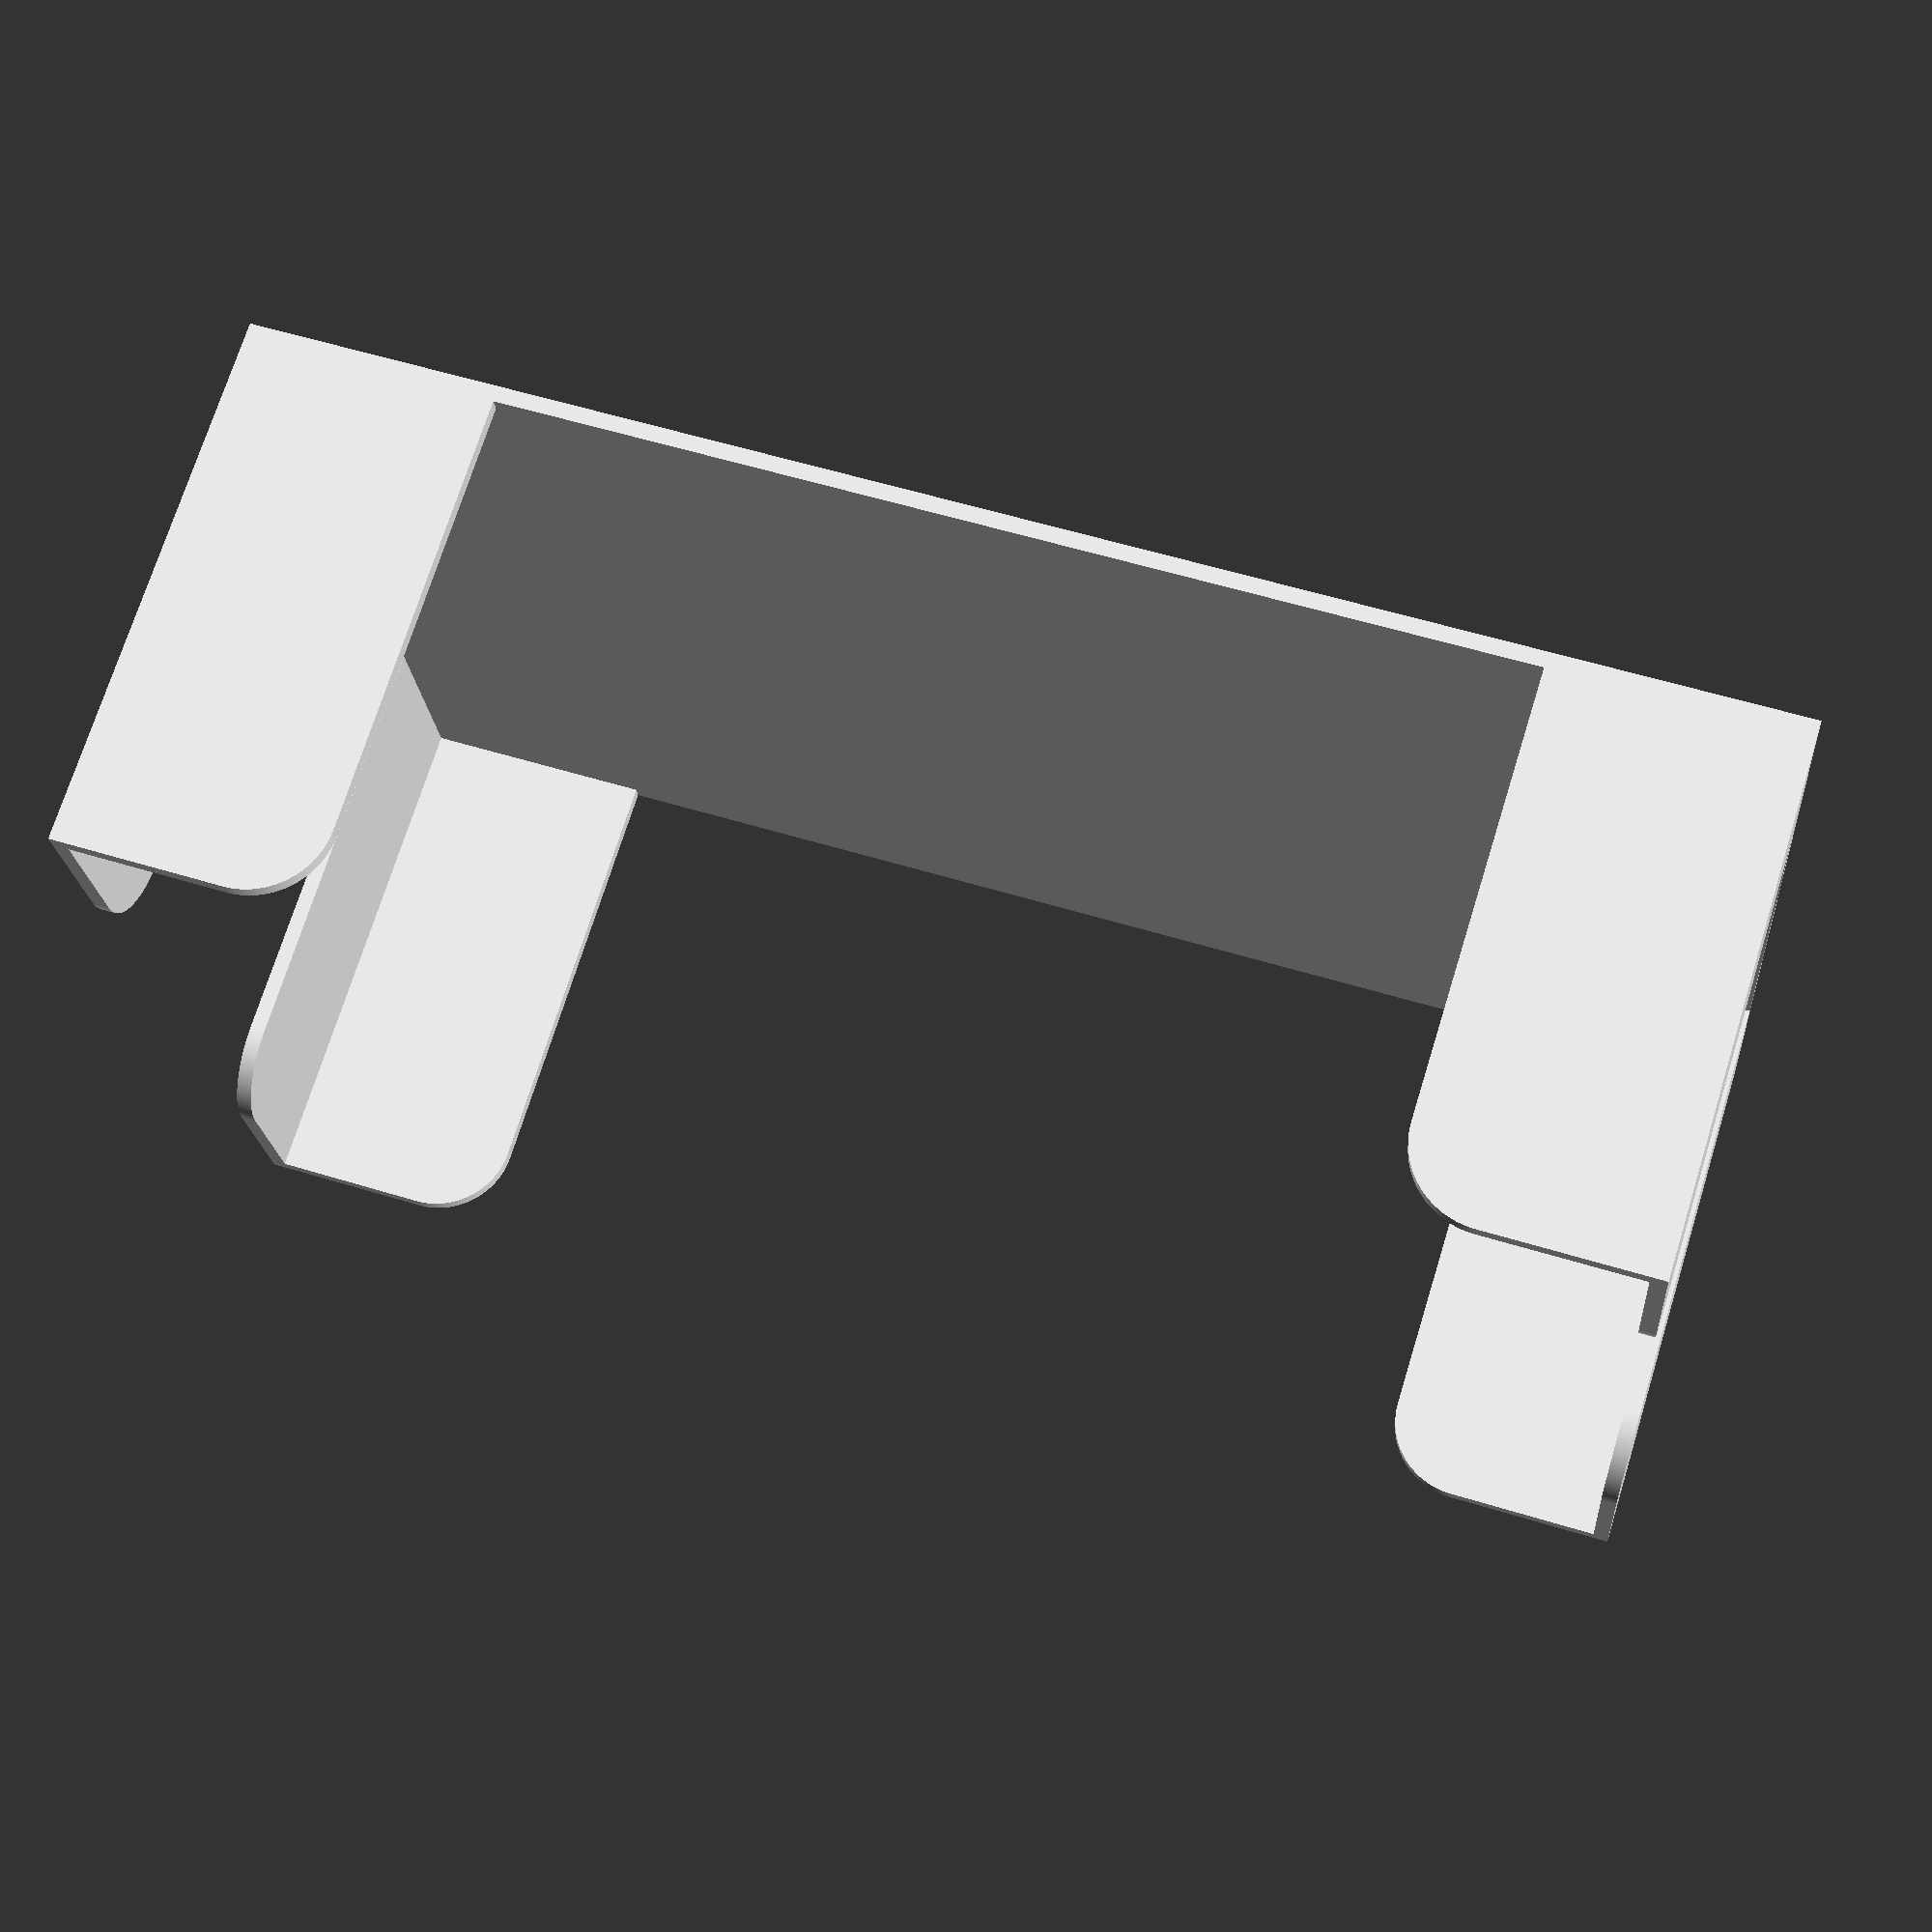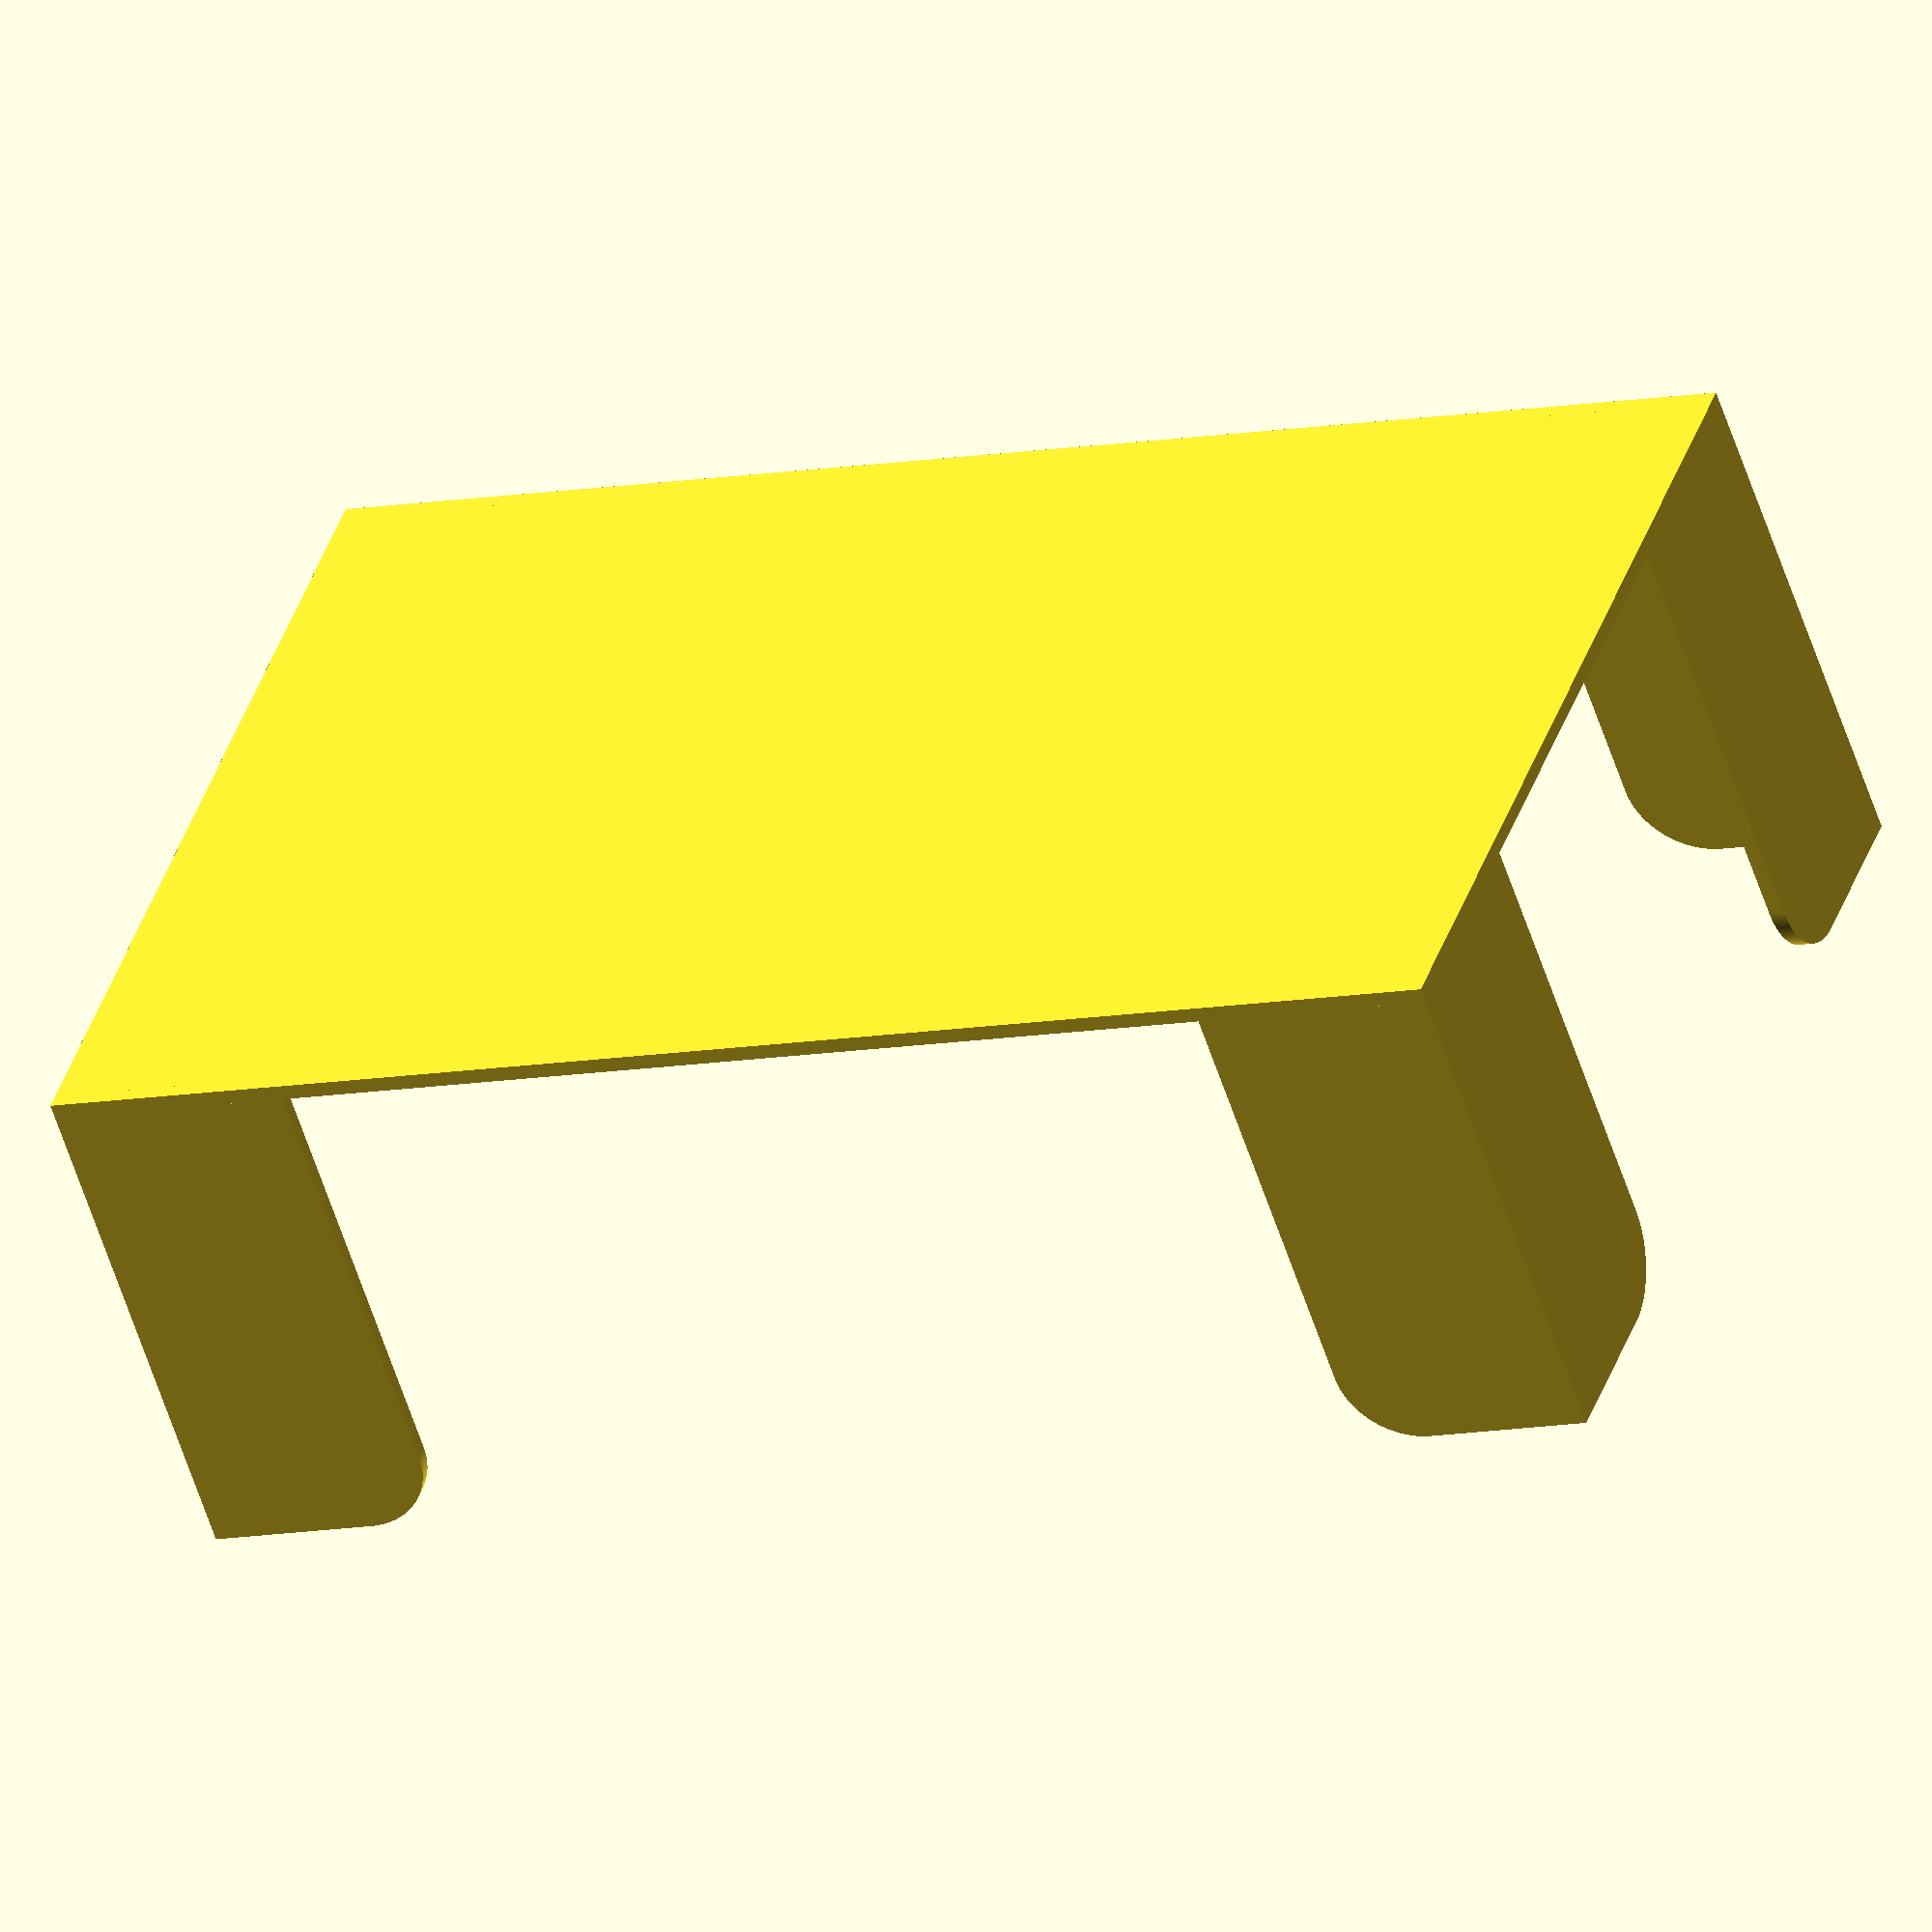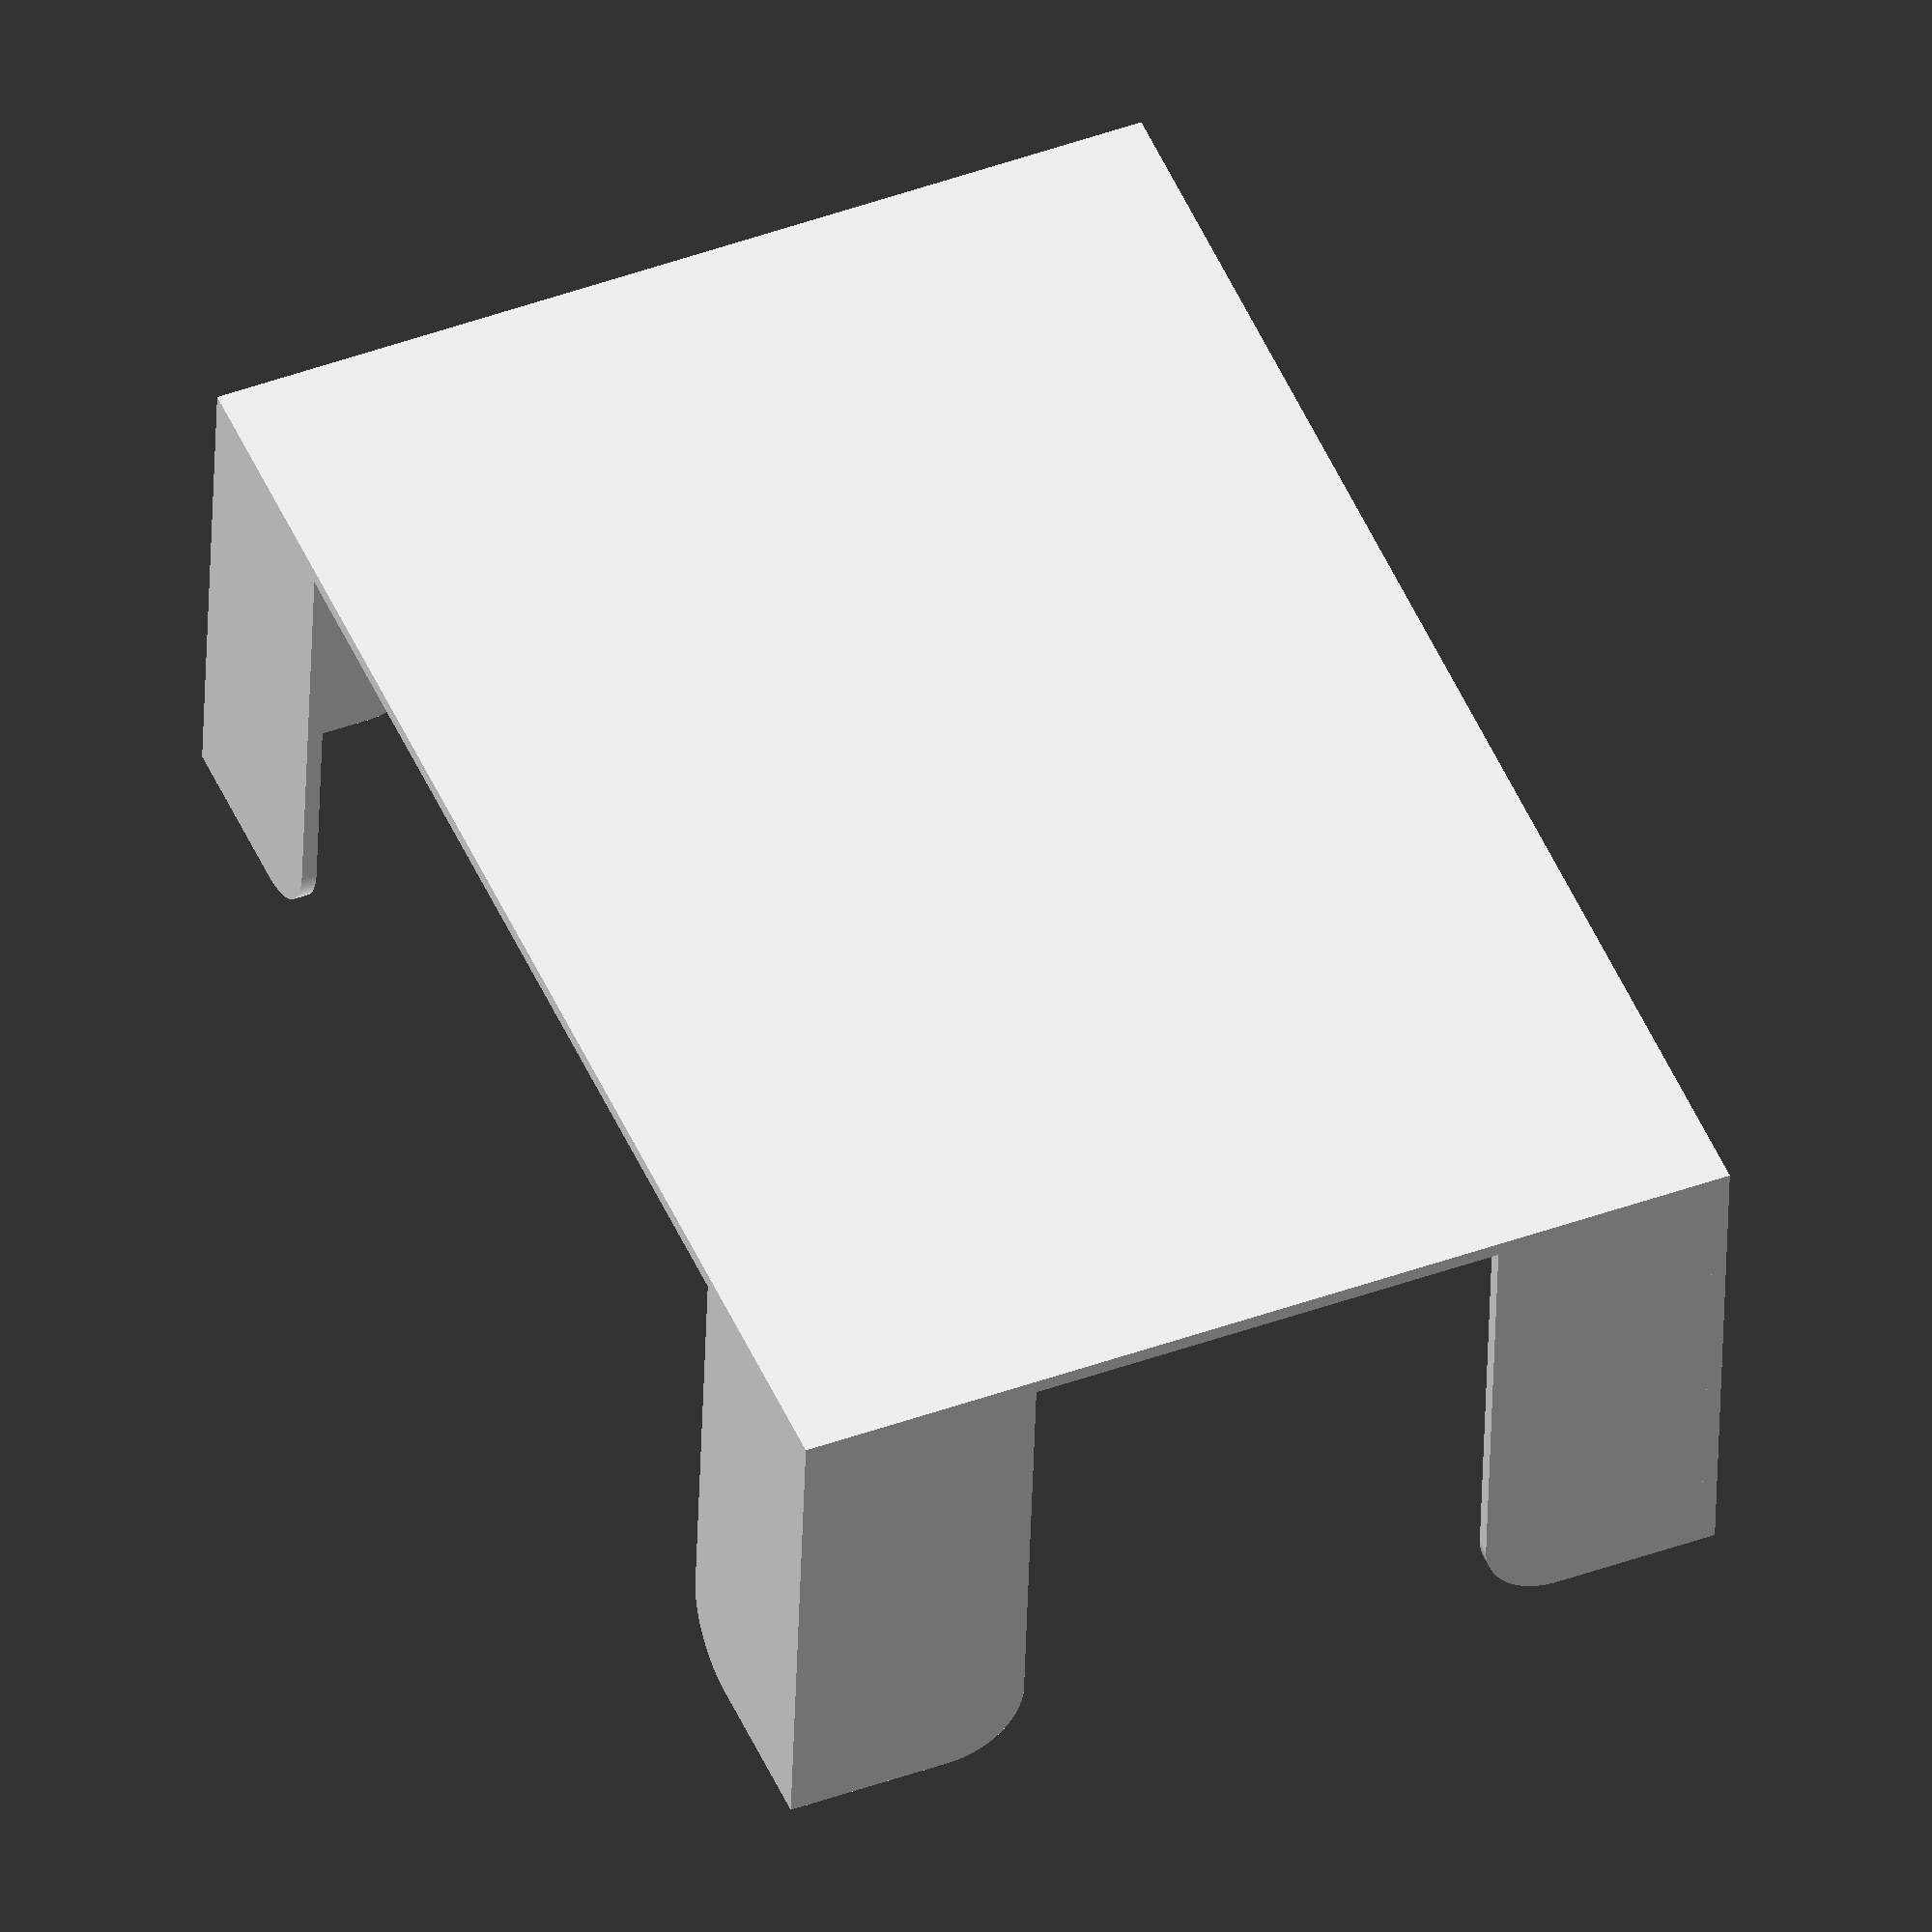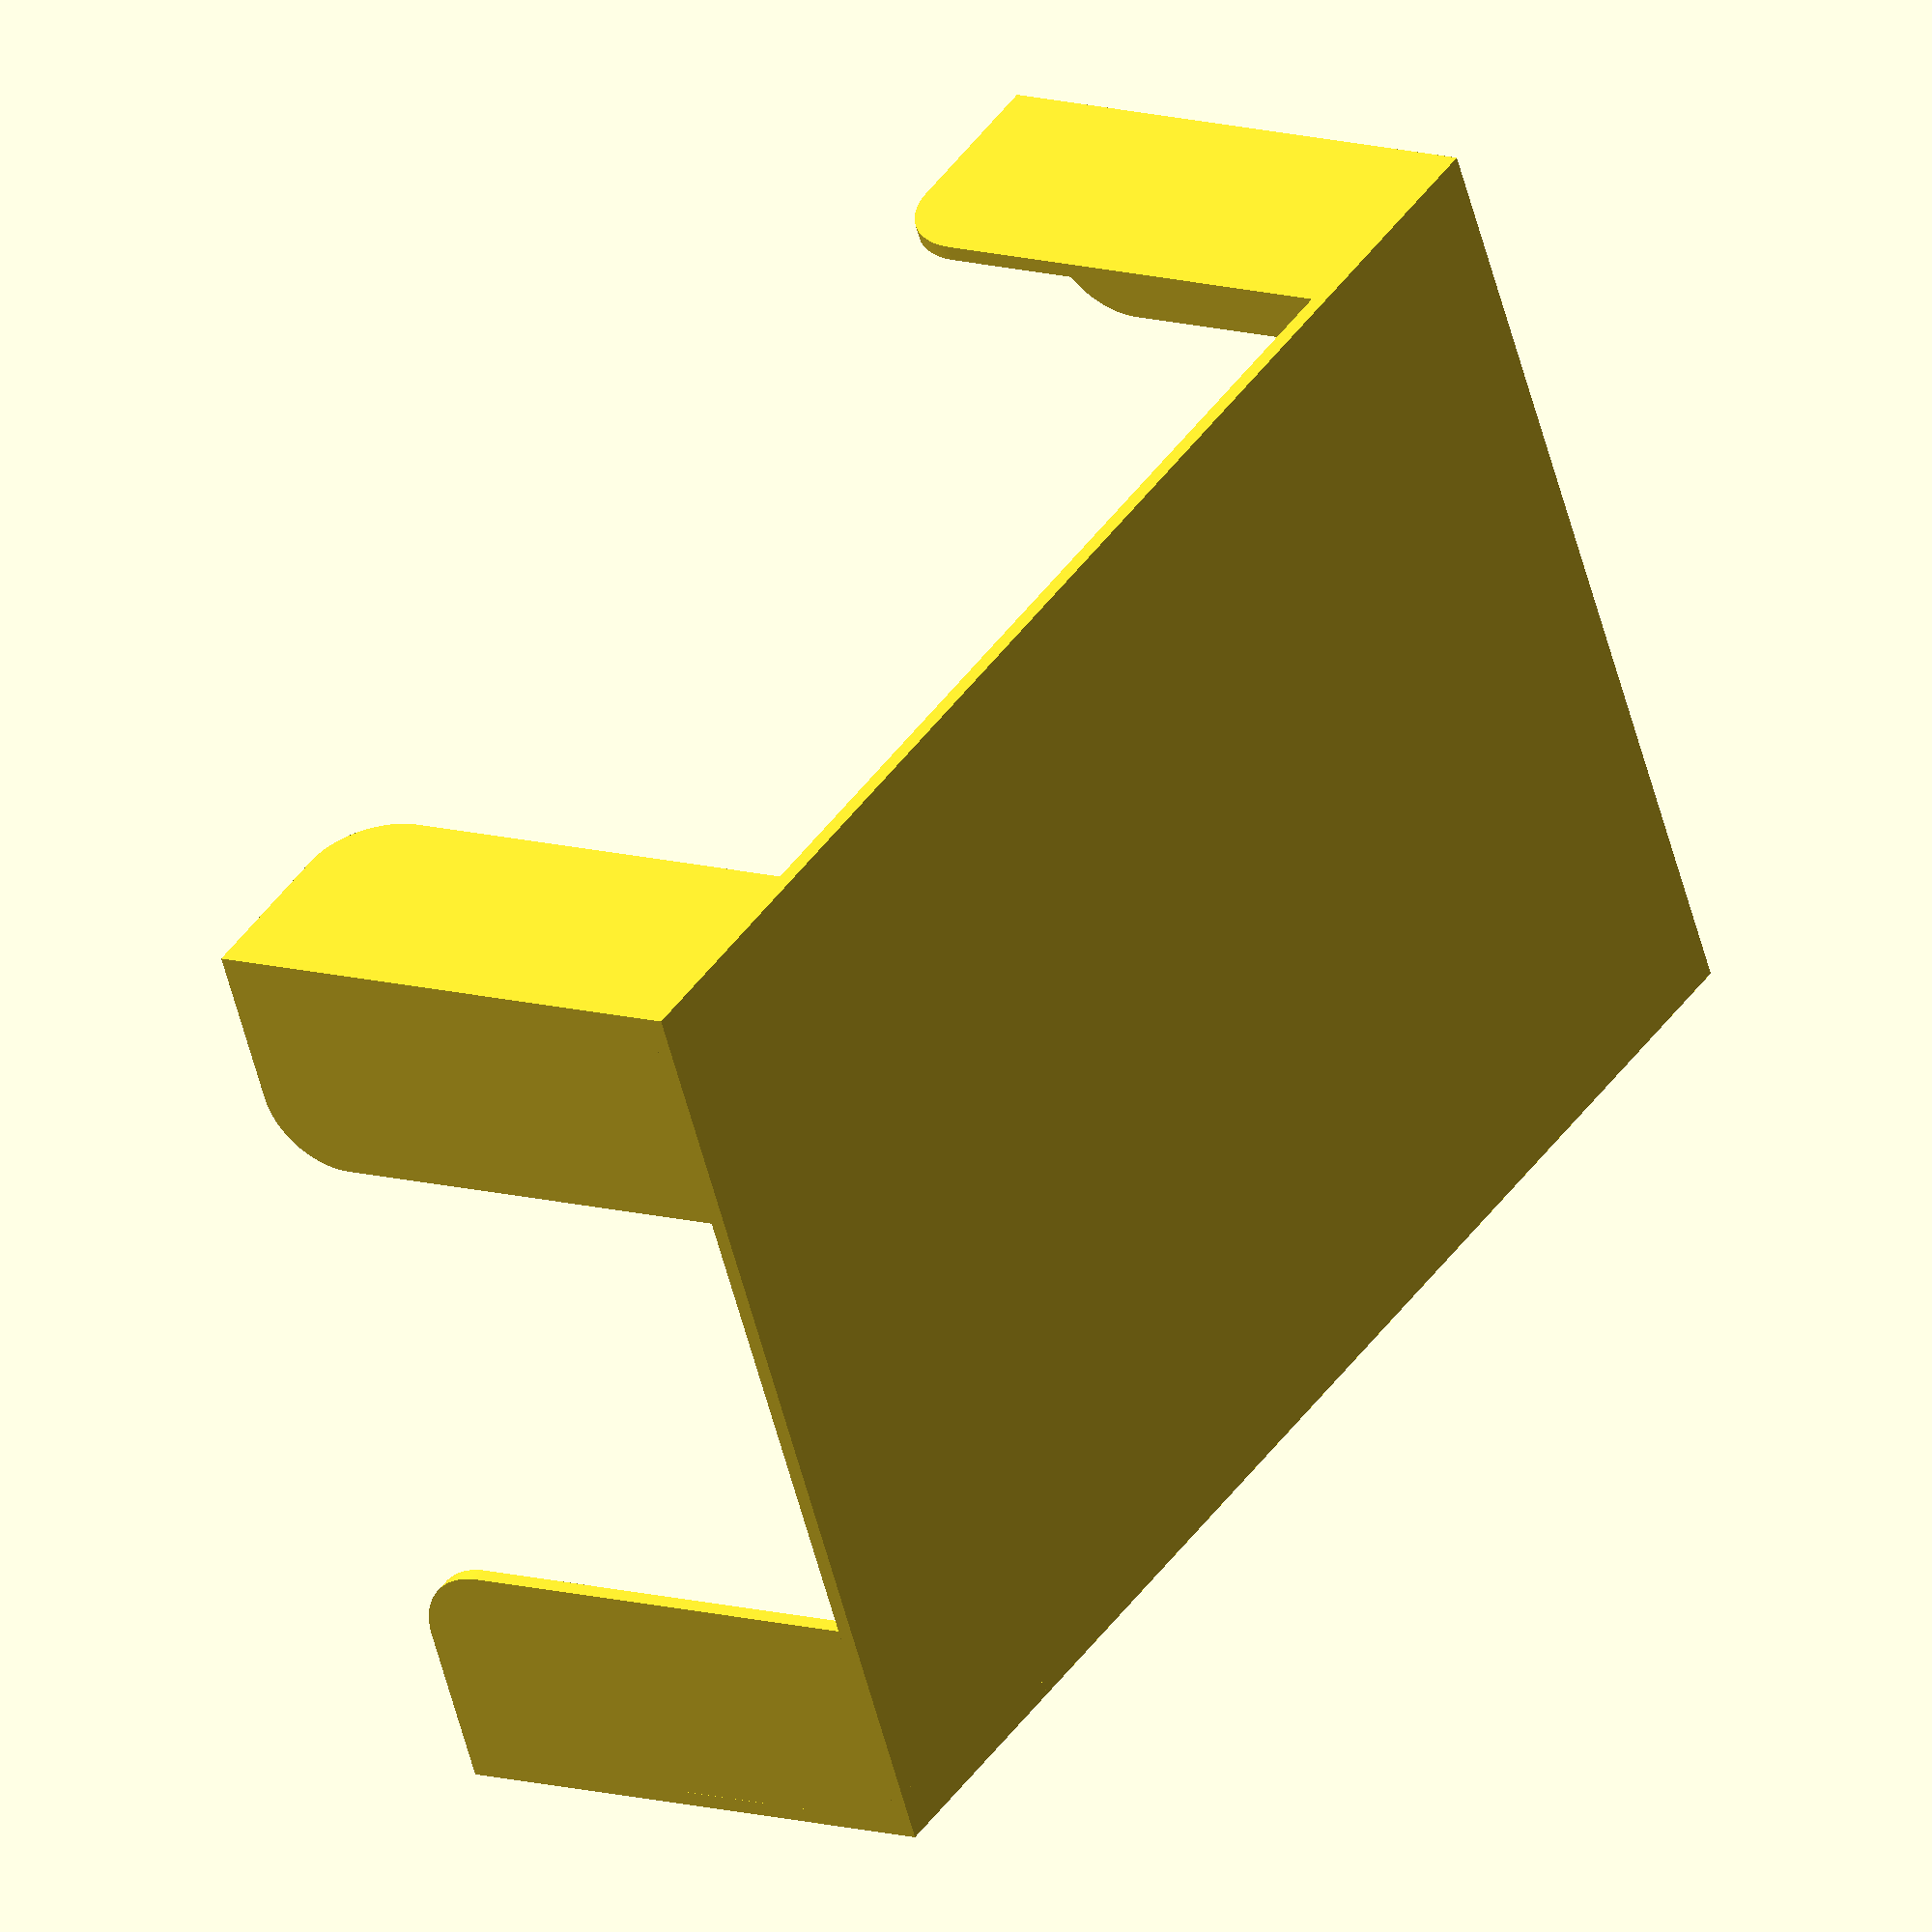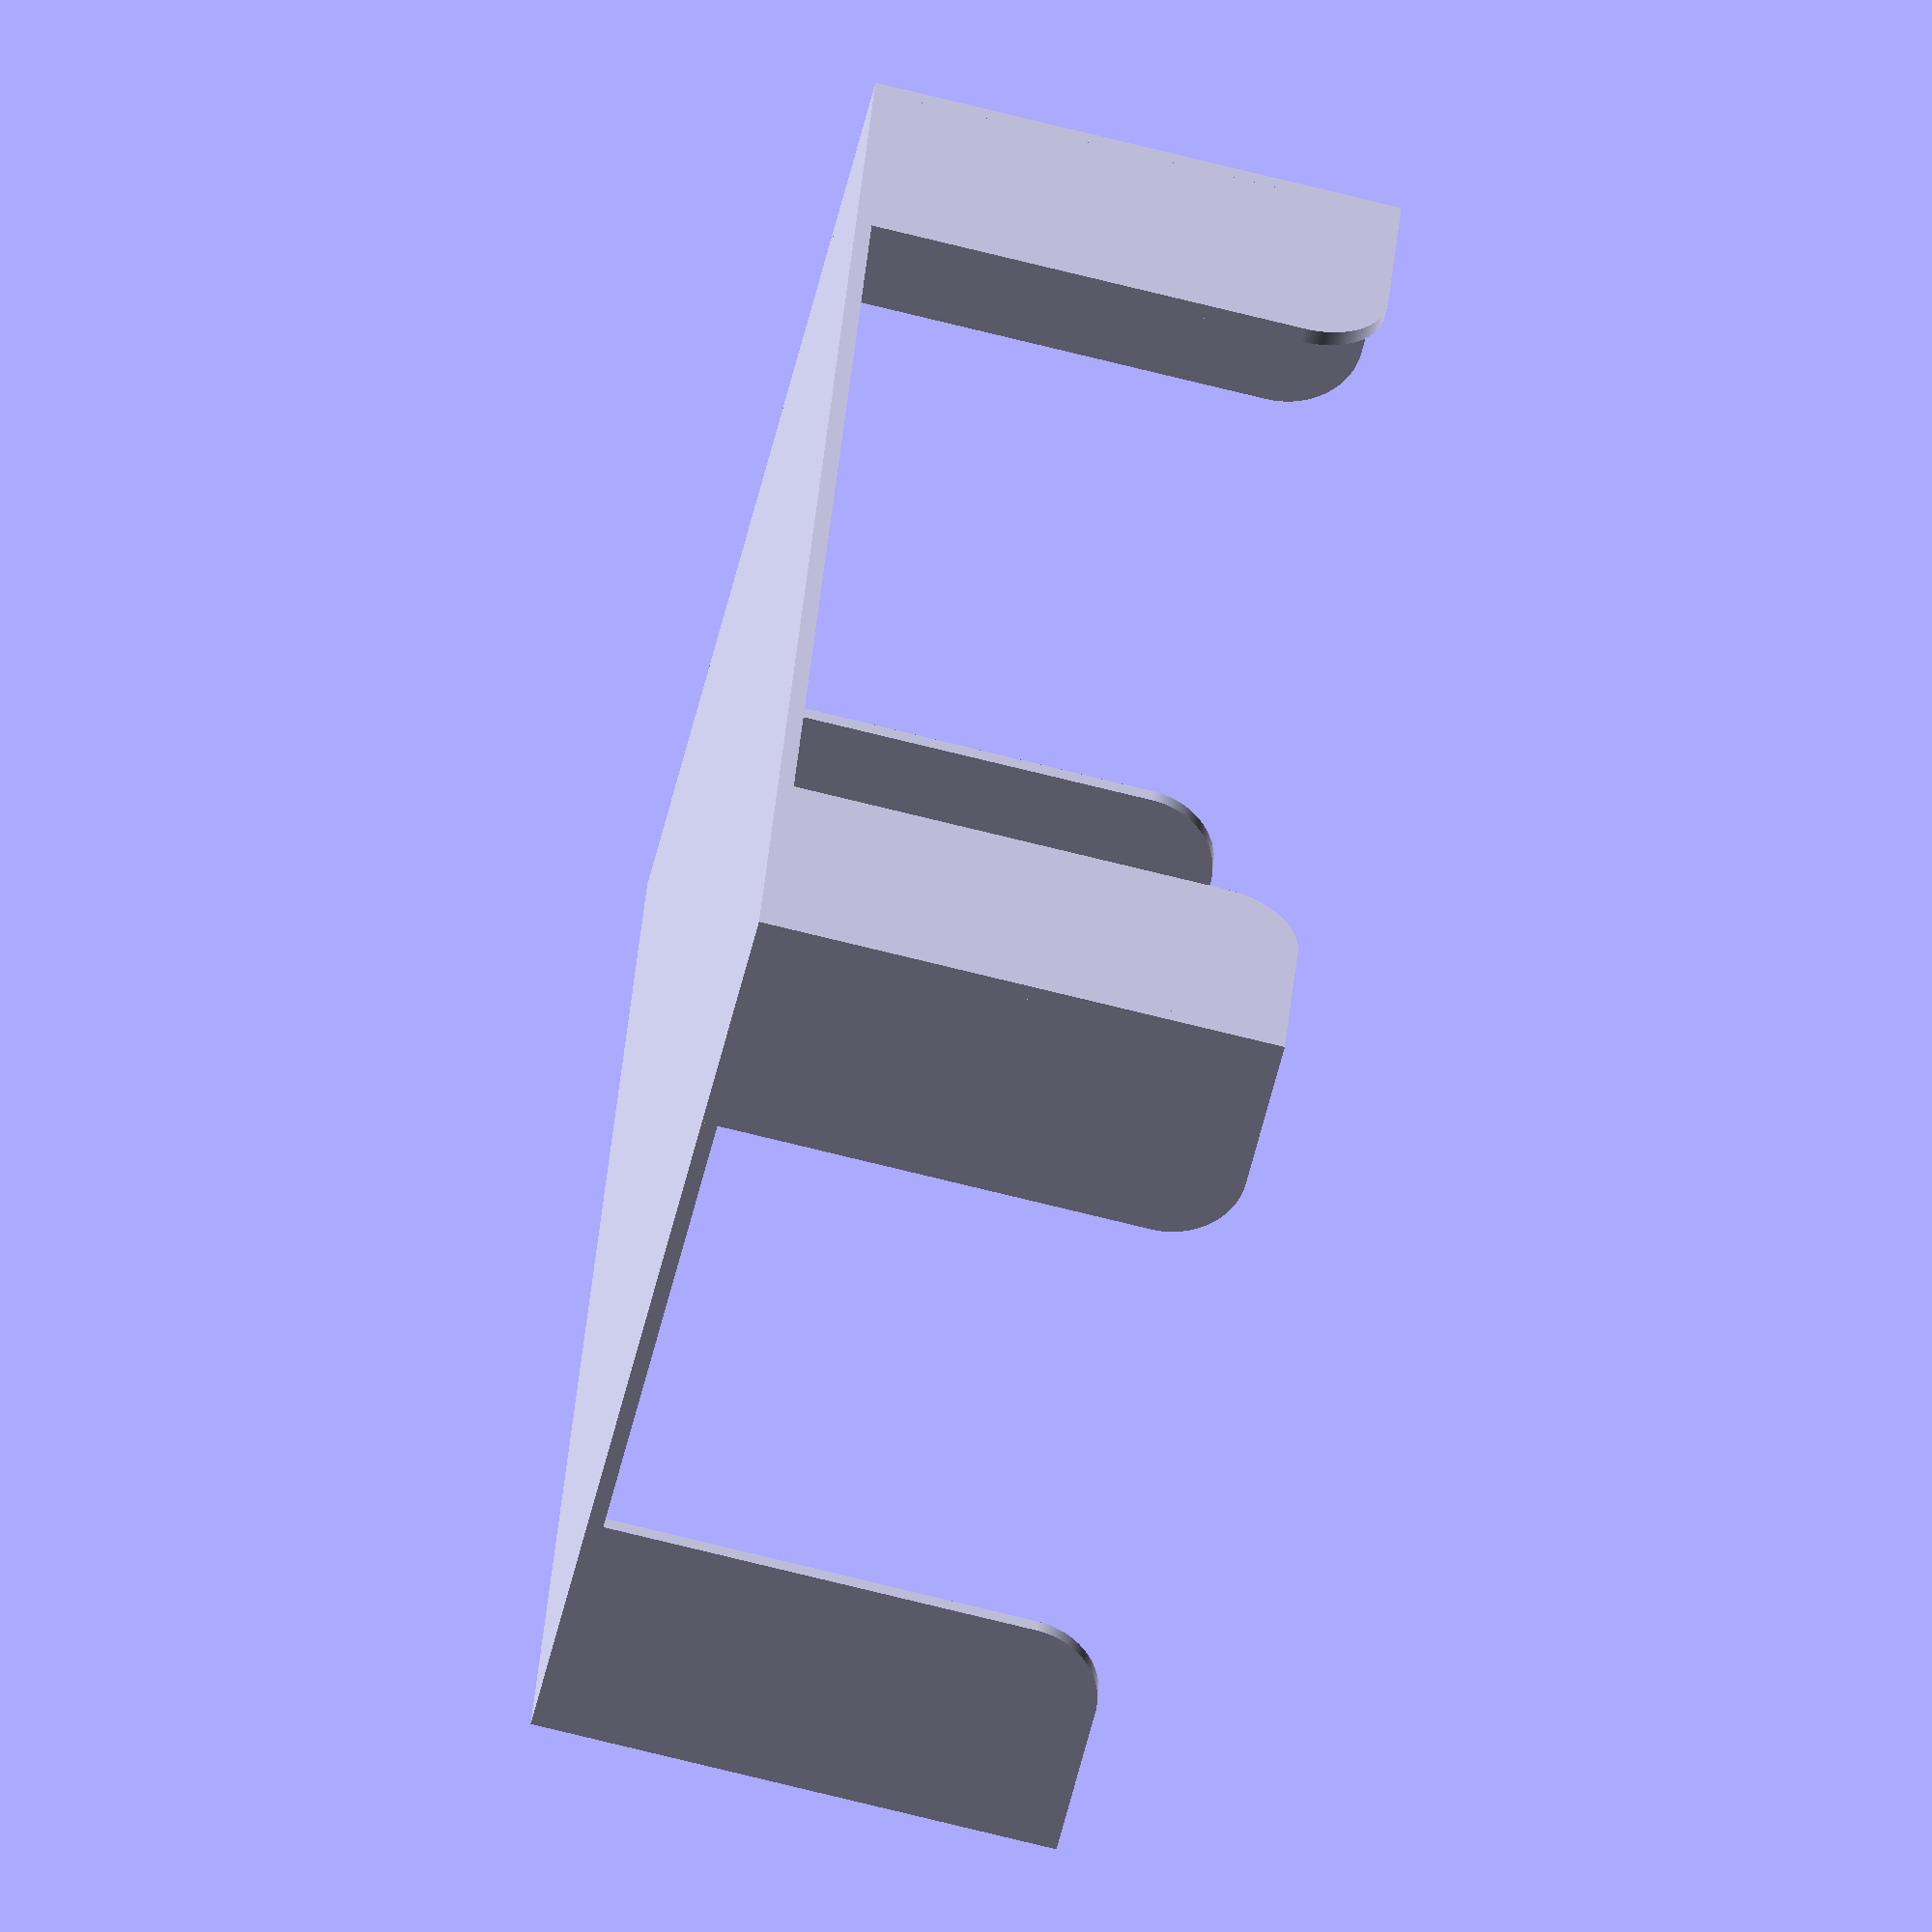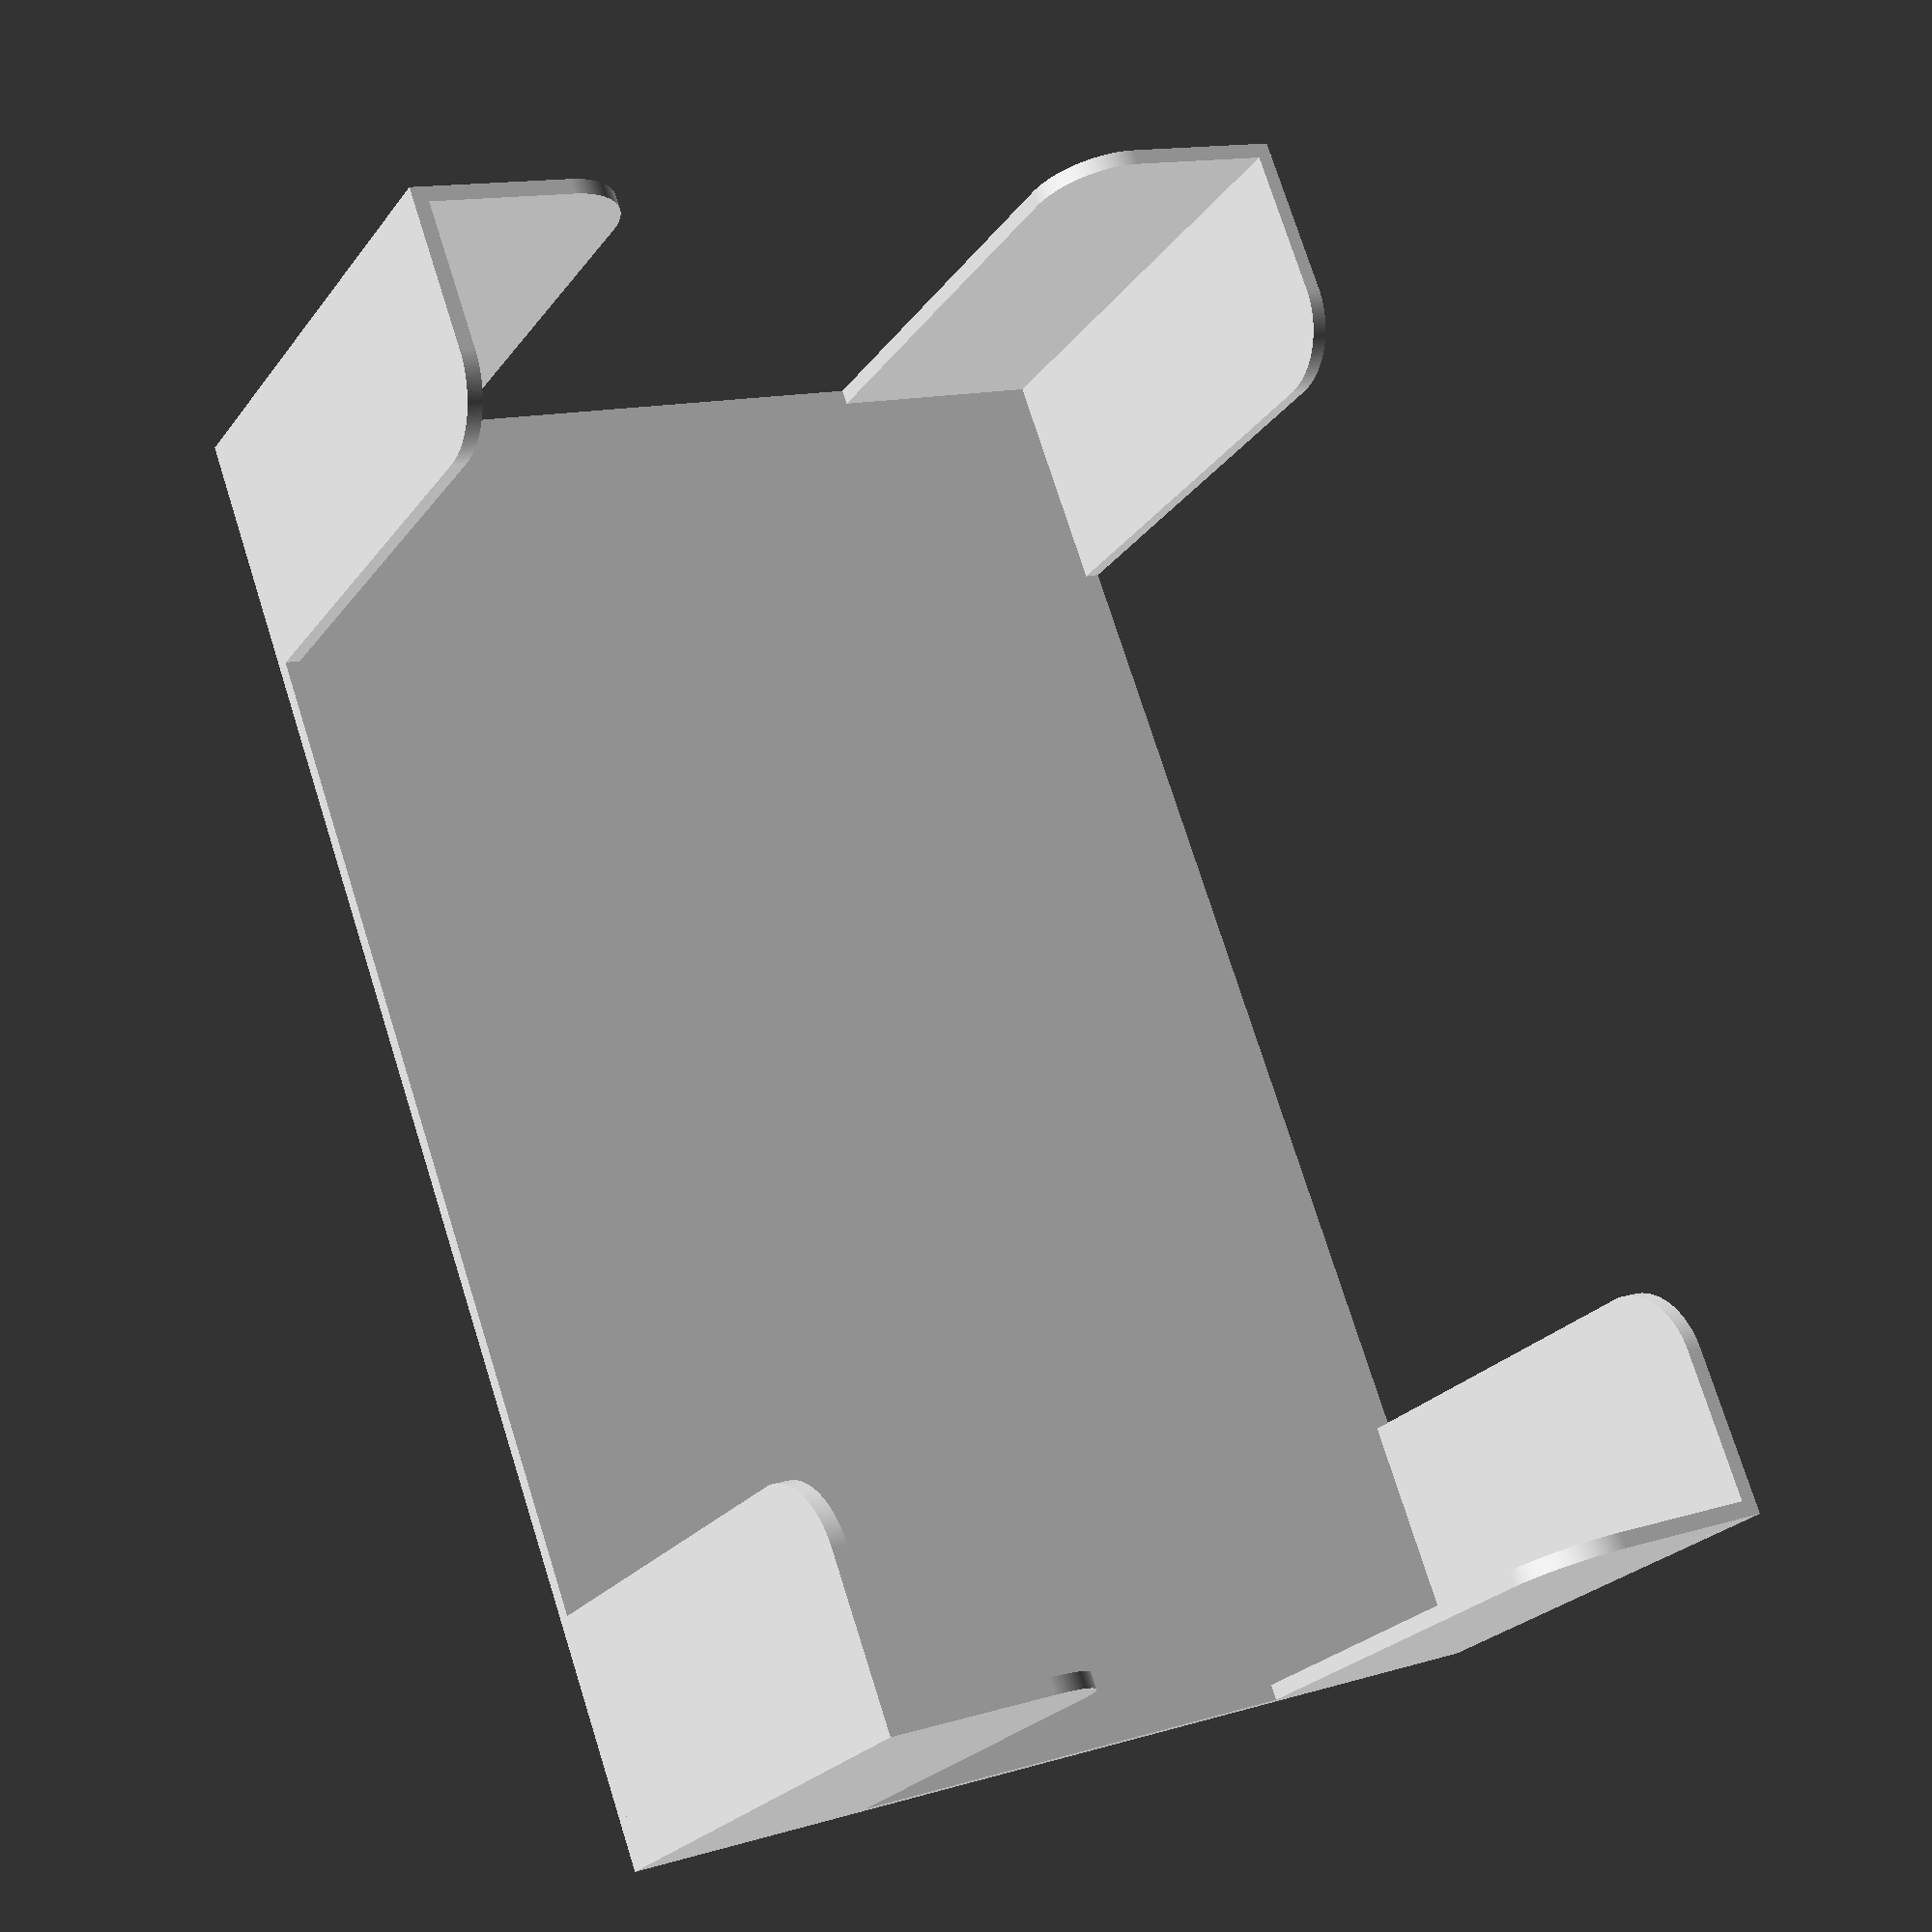
<openscad>
// Deck width
deck_width = 60;
// Deck height
deck_height = 92;
// Deck depth
deck_depth = 30;
// Number of decks
n_decks = 1;
// Wall width
wall = 1;
dwall = wall * 2;
// Padding between deck and walls
padding = 0.5;
dpadding = padding * 2;
// Wall overheghht over deck
wall_overheight = 2;

box_width = deck_width+dpadding+dwall;
box_height = deck_height+dpadding+dwall;
box_depth = deck_depth+dwall+wall_overheight;

long_tab_width = box_width/4;
long_tab_height = box_height/2;
long_tab_depth = box_depth*2;

short_tab_width = box_width/2;
short_tab_height = box_height/4;
short_tab_depth = box_depth*2;

tab_radius = box_width/4;

fillet = 5;

module tab(radius=10, lenght=40) {
    hull() {
        circle(10);
        translate([lenght-radius*2,0,0]) circle(10);
    }
}

module rounded_wall (height=10, width=10, radius=2, depth=1) {
    $fn=360; 
    linear_extrude(depth){
        union() {
            square([height-radius, width]);
            square([height, width-radius]);
            translate([height-radius, width-radius]) circle(radius);
        }
    }
}

module corner() {
    translate([0,wall,0]) rotate([90,0,0]) rounded_wall(box_width/4,box_depth,fillet,wall);
    rotate([90,0,90]) rounded_wall(box_width/4,box_depth,fillet,wall);
}

module deck_walls() {
    corner();
    translate([box_width,0,0]) rotate([0,0,90]) corner();
    translate([box_width,box_height,0]) rotate([0,0,180]) corner();
    translate([0,box_height,0]) rotate([0,0,-90]) corner();
}

module deck_base() {
    cube([box_width, box_height, wall]);
}

module deck_holder() {
    difference() {
        cube([box_width, box_height, box_depth]);
        translate([wall,wall,wall]) cube([deck_width+dpadding, deck_height+dpadding, box_depth]);
//        translate([-long_tab_width/2,long_tab_height/2,-dwall]) cube([long_tab_width,long_tab_height,long_tab_depth]);
//        translate([box_width-long_tab_width/2,long_tab_height/2,-dwall]) cube([long_tab_width,long_tab_height,long_tab_depth]);
//        translate([short_tab_width/2,box_height-short_tab_height/2,-dwall]) cube([short_tab_width,short_tab_height,short_tab_depth]);
//        translate([short_tab_width/2,-short_tab_height/2,-dwall]) cube([short_tab_width,short_tab_height,short_tab_depth]);
        translate([-long_tab_width/2,long_tab_height/2,-dwall]) cube([long_tab_width,long_tab_height,long_tab_depth]);
        translate([box_width-long_tab_width/2,long_tab_height/2,-dwall]) cube([long_tab_width,long_tab_height,long_tab_depth]);
        translate([short_tab_width/2,box_height-short_tab_height/2,-dwall]) cube([short_tab_width,short_tab_height,short_tab_depth]);
        translate([short_tab_width/2,-short_tab_height/2,-dwall]) cube([short_tab_width,short_tab_height,short_tab_depth]);        
    }
}

//for (i = [0:n_decks-1]) {
//    translate([i*(box_width-wall),0,0]) deck_holder();
//}

deck_walls();
deck_base();
</openscad>
<views>
elev=108.3 azim=265.7 roll=162.8 proj=p view=wireframe
elev=57.2 azim=72.0 roll=197.8 proj=o view=solid
elev=221.6 azim=202.9 roll=1.6 proj=o view=wireframe
elev=348.5 azim=295.7 roll=125.7 proj=o view=wireframe
elev=254.4 azim=341.3 roll=283.9 proj=o view=wireframe
elev=204.3 azim=160.1 roll=207.5 proj=p view=solid
</views>
